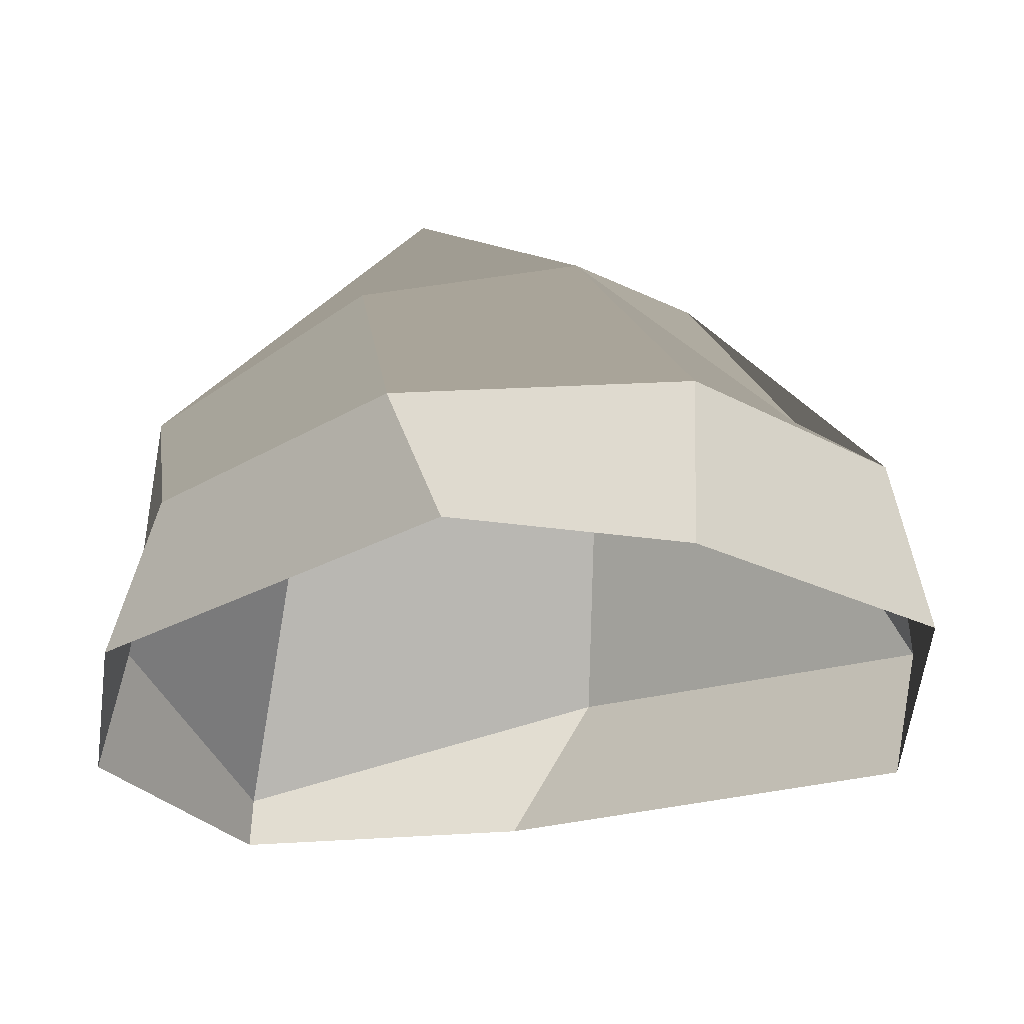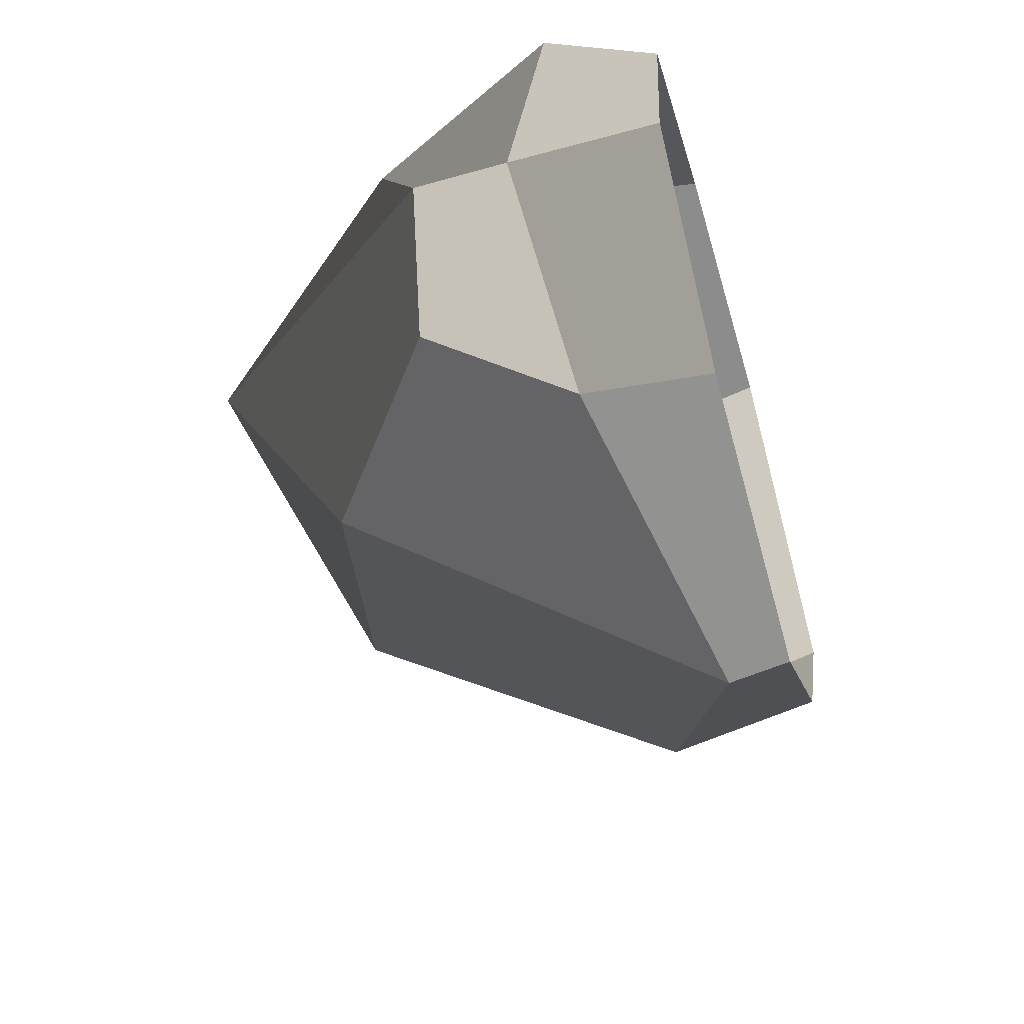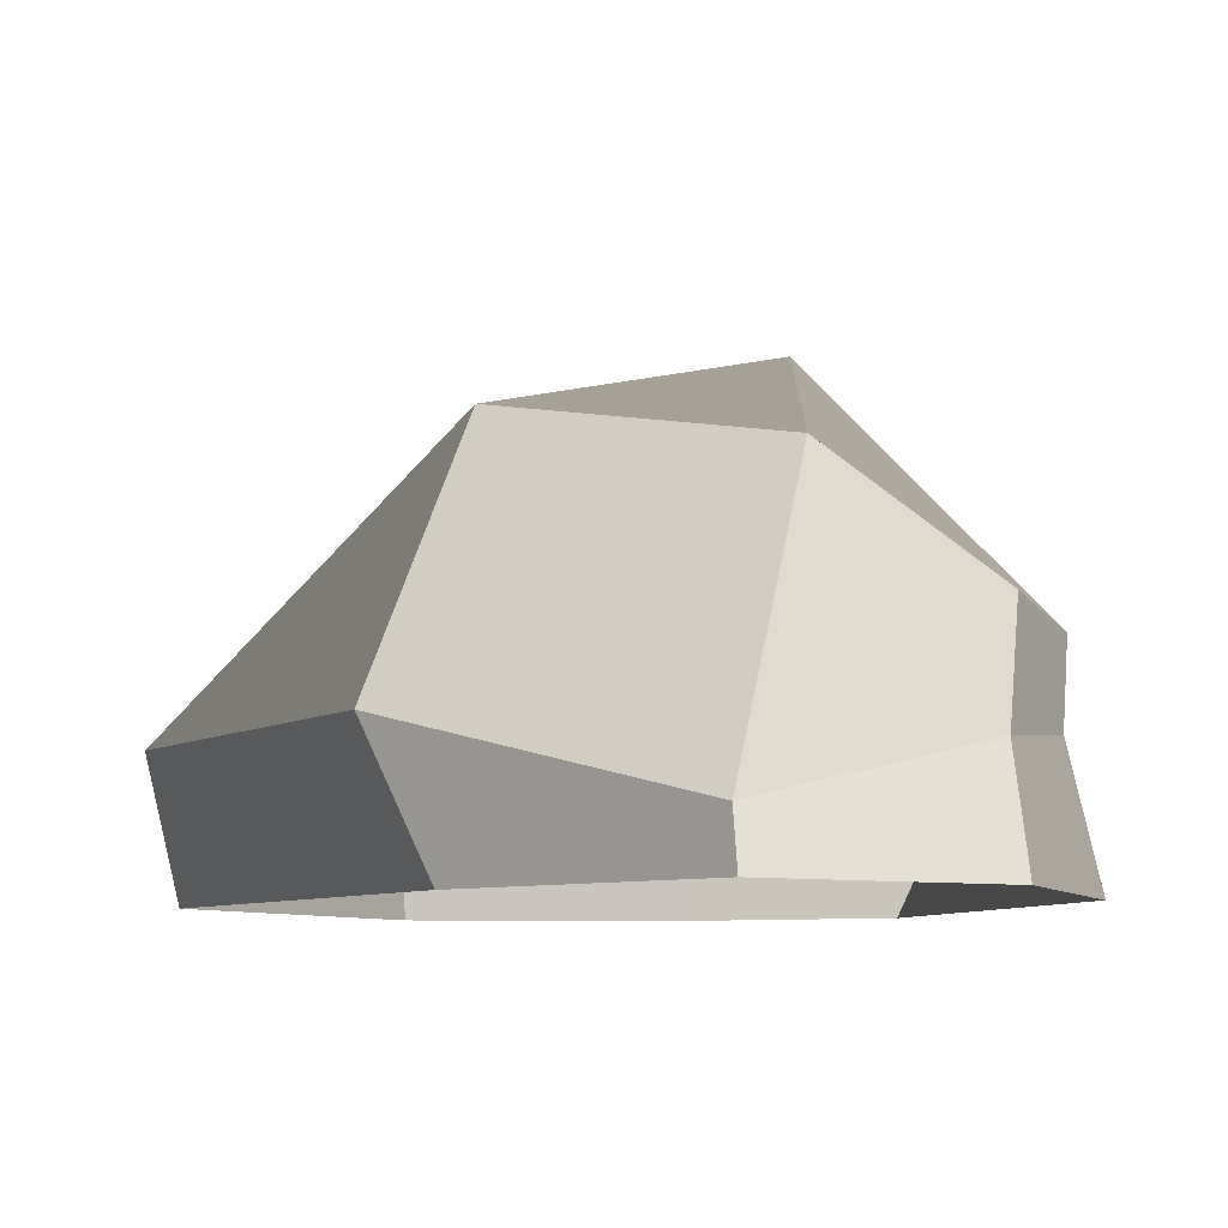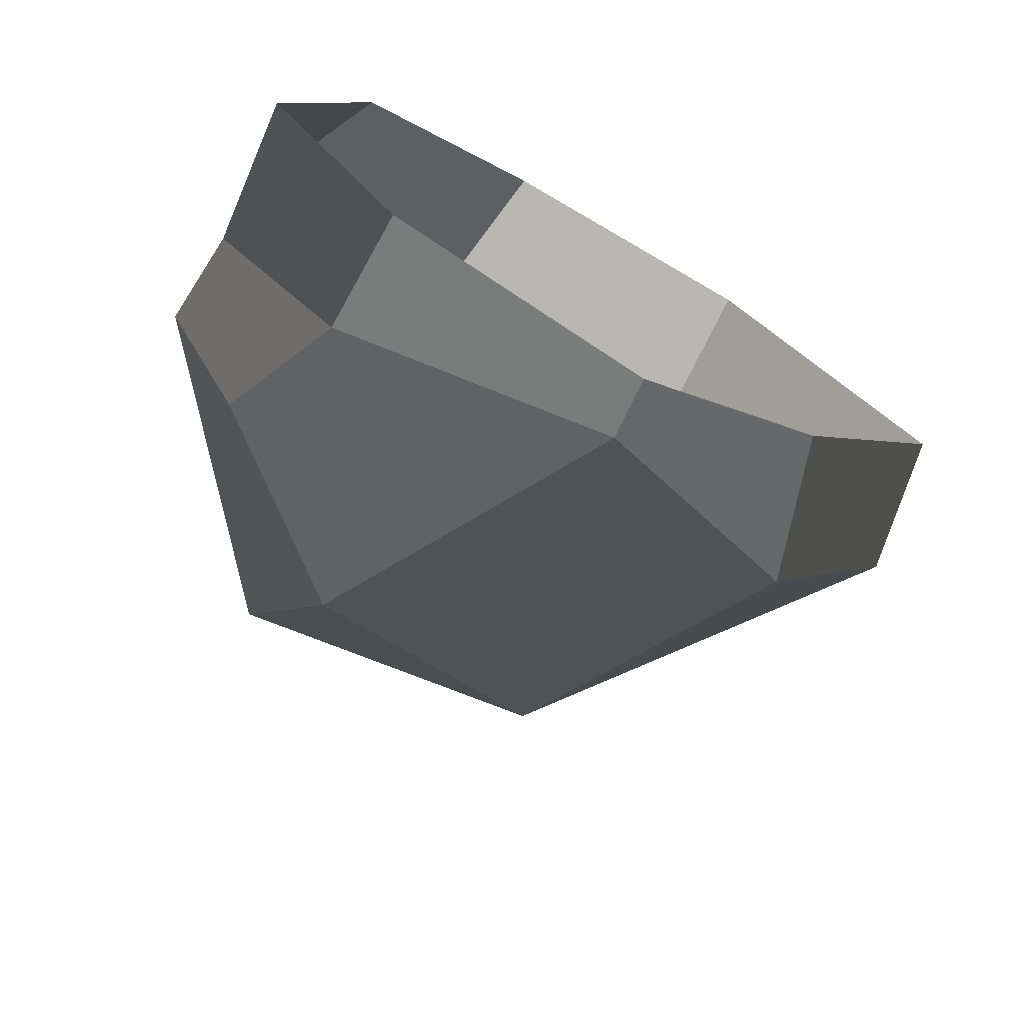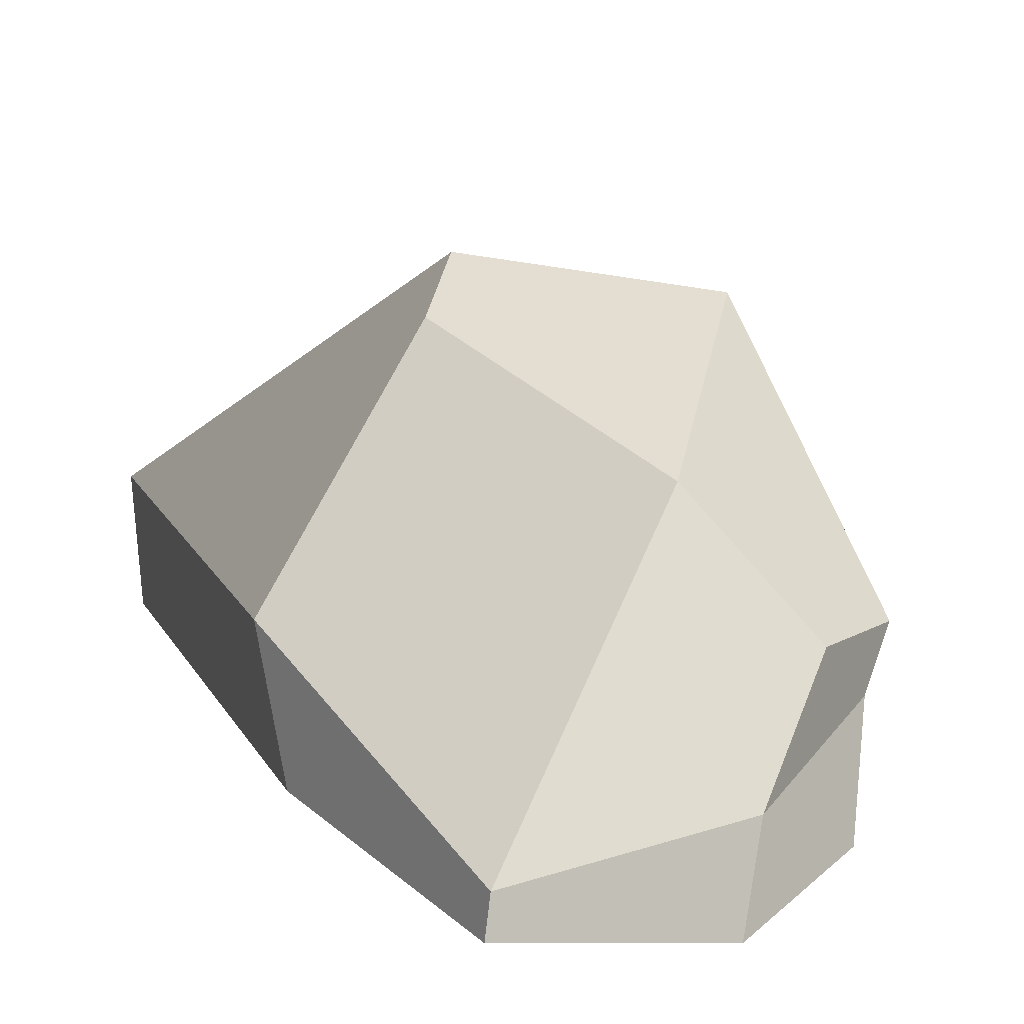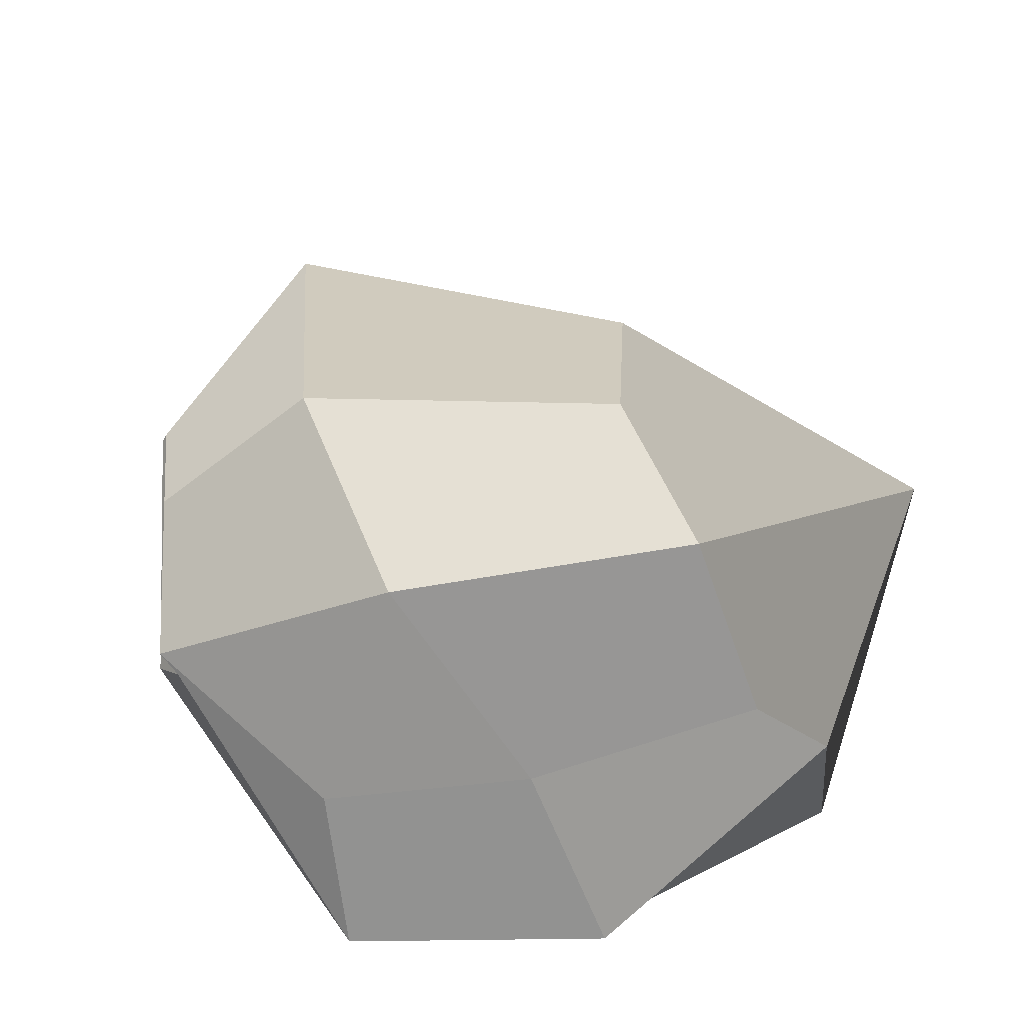
<metadata>
{"format":"obj","ext":"obj","renderer":"f3d","projection":"perspective","resolution":1024,"background":"white","views":[{"elev":-29.6,"azim":-40.5,"up":"+Y"},{"elev":-60.6,"azim":-74.0,"up":"+Z"},{"elev":-8.4,"azim":171.0,"up":"+Y"},{"elev":-74.8,"azim":-30.8,"up":"+Z"},{"elev":-69.3,"azim":169.1,"up":"+Z"},{"elev":75.6,"azim":-32.0,"up":"+Y"}]}
</metadata>
<code>
g default
v -1.132 1.277 0.577
v 0.6956 1.104 1.222
v 0.7851 1.88 -0.1023
v -1.053 1.075 -0.9973
v -1.157 0 1.142
v 0.8801 0 1.712
v 1.004 1e-06 -0.9796
v -0.8928 -1e-06 -1.601
v -0.3204 1e-06 1.595
v 0.9156 0.839 1.509
v -0.3526 1.552 1.006
v -1.368 0.471 1.075
v 1.848 0 0.6611
v 1.268 0.6359 -0.7321
v 0.711 1.999 0.6019
v 0.1548 -1e-06 -1.934
v -0.8743 0.5046 -1.454
v -0.3158 1.633 -0.9112
v -1.484 -0 -0.5956
v -1.422 1.009 -0.4148
v -0.3809 0.6361 1.69
v 1.996 0.6192 0.6954
v 0.1746 0.2345 -1.949
v -1.41 0.6278 -0.3809
v -0.4886 2.169 0.1368
g Rock_01
f 21 10 2 11
f 22 14 3 15
f 23 17 4 18
f 24 12 1 20
f 25 15 3 18
f 12 21 11 1
f 5 9 21 12
f 9 6 10 21
f 10 22 15 2
f 6 13 22 10
f 13 7 14 22
f 14 23 18 3
f 7 16 23 14
f 16 8 17 23
f 17 24 20 4
f 8 19 24 17
f 19 5 12 24
f 20 25 18 4
f 1 11 25 20
f 11 2 15 25

</code>
